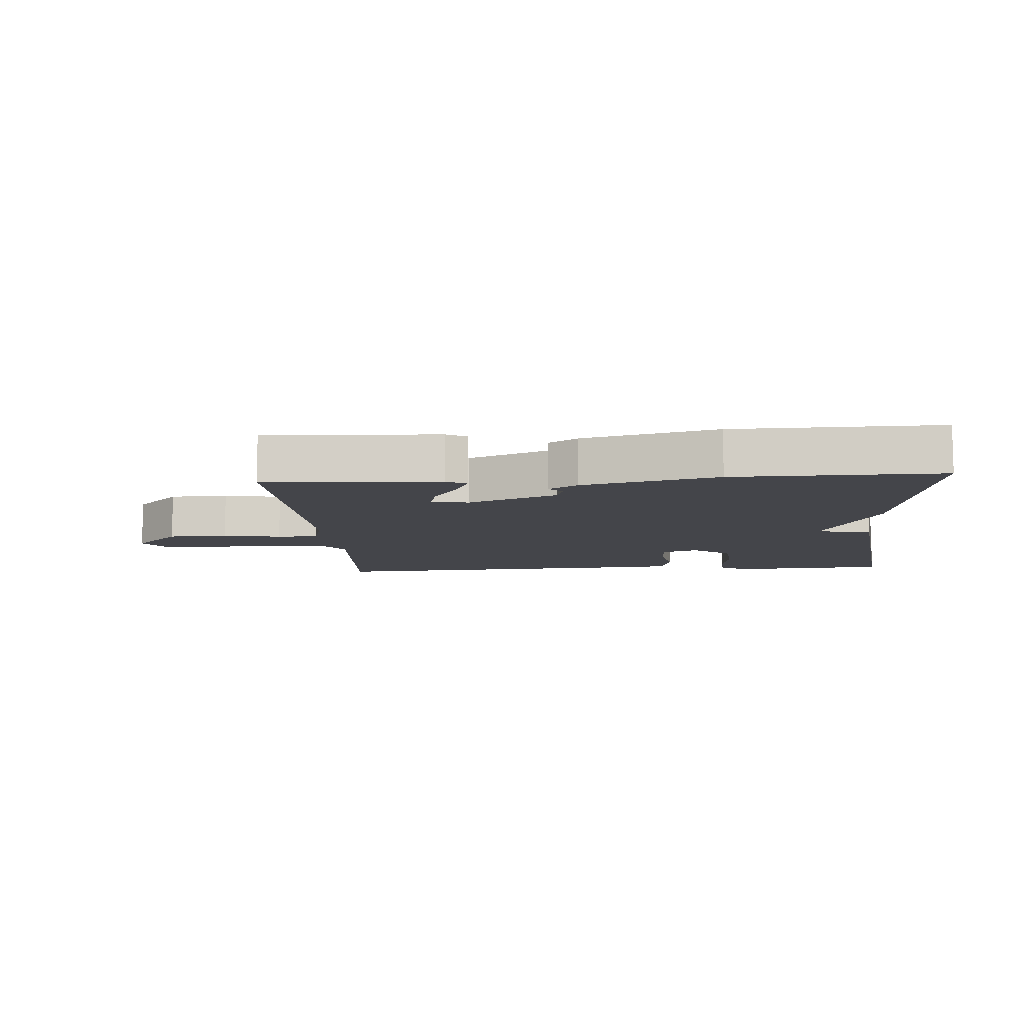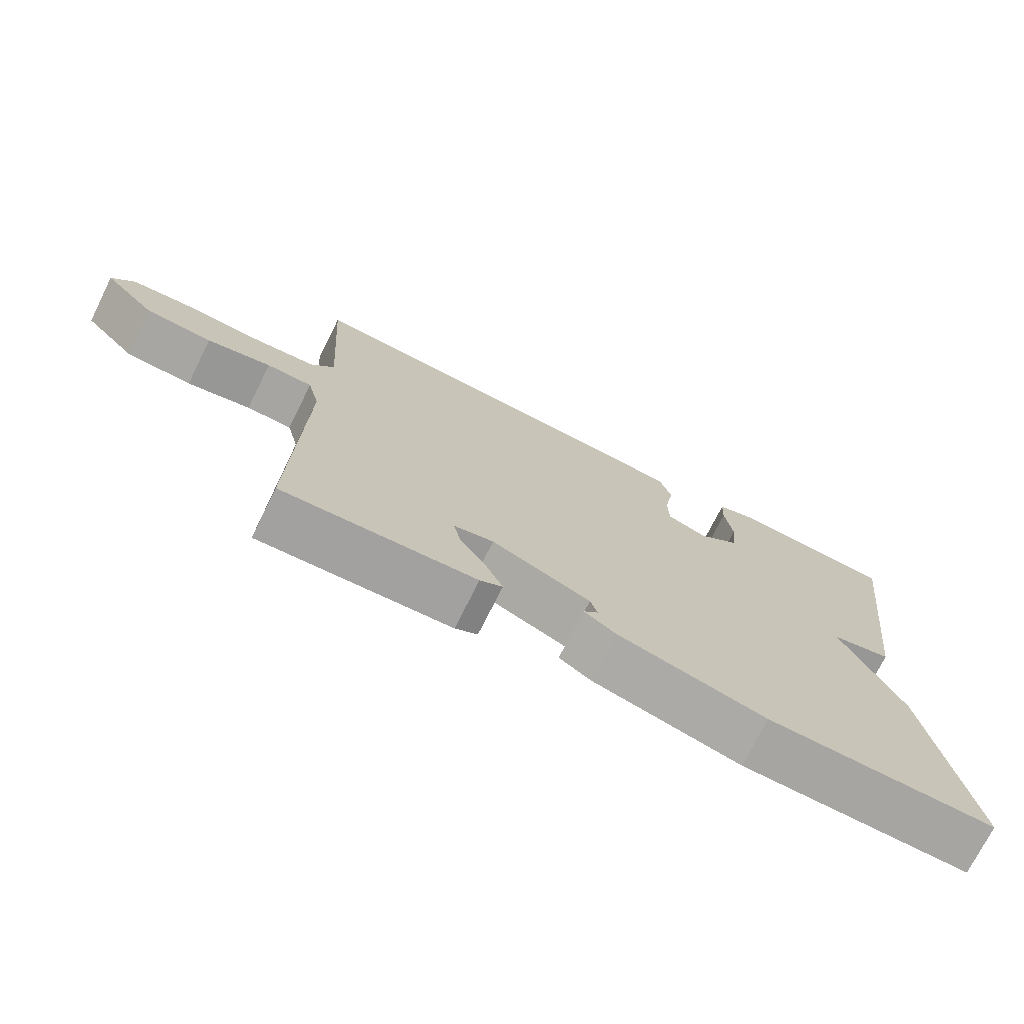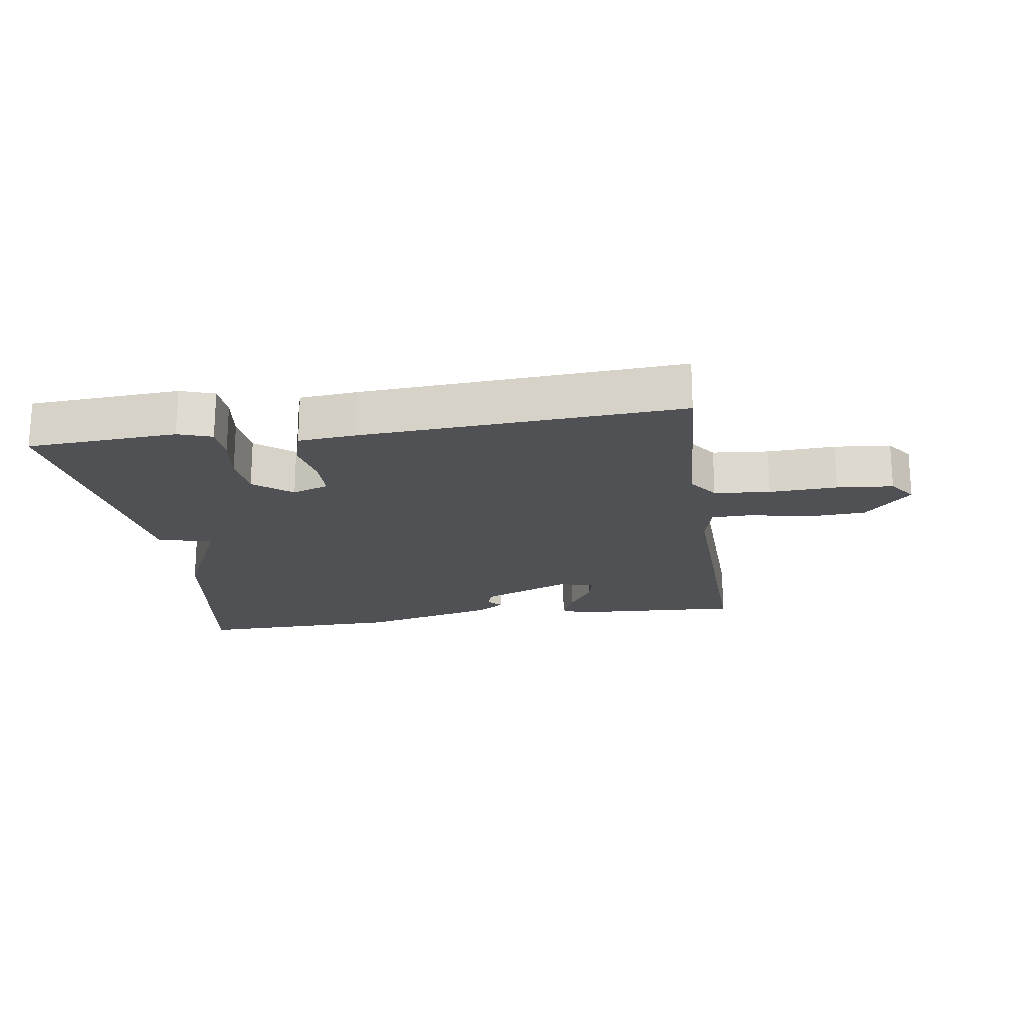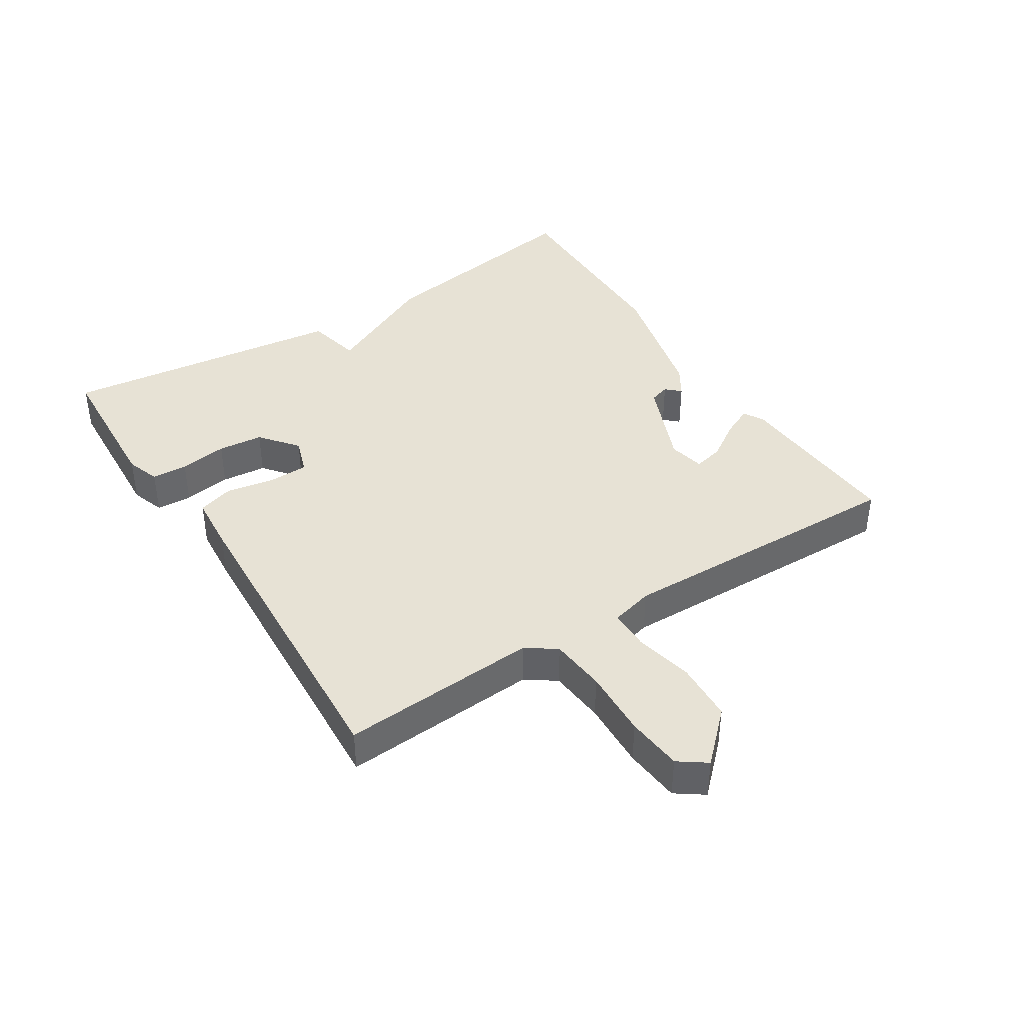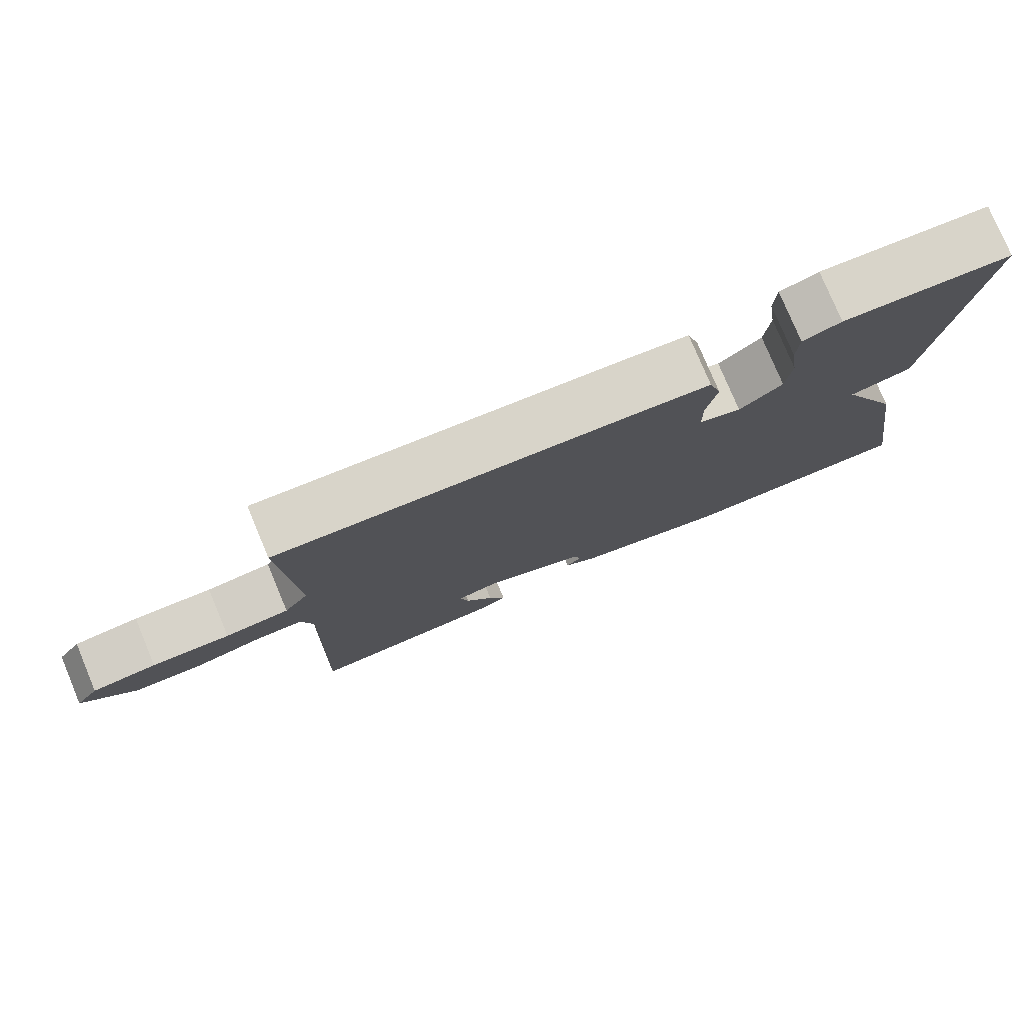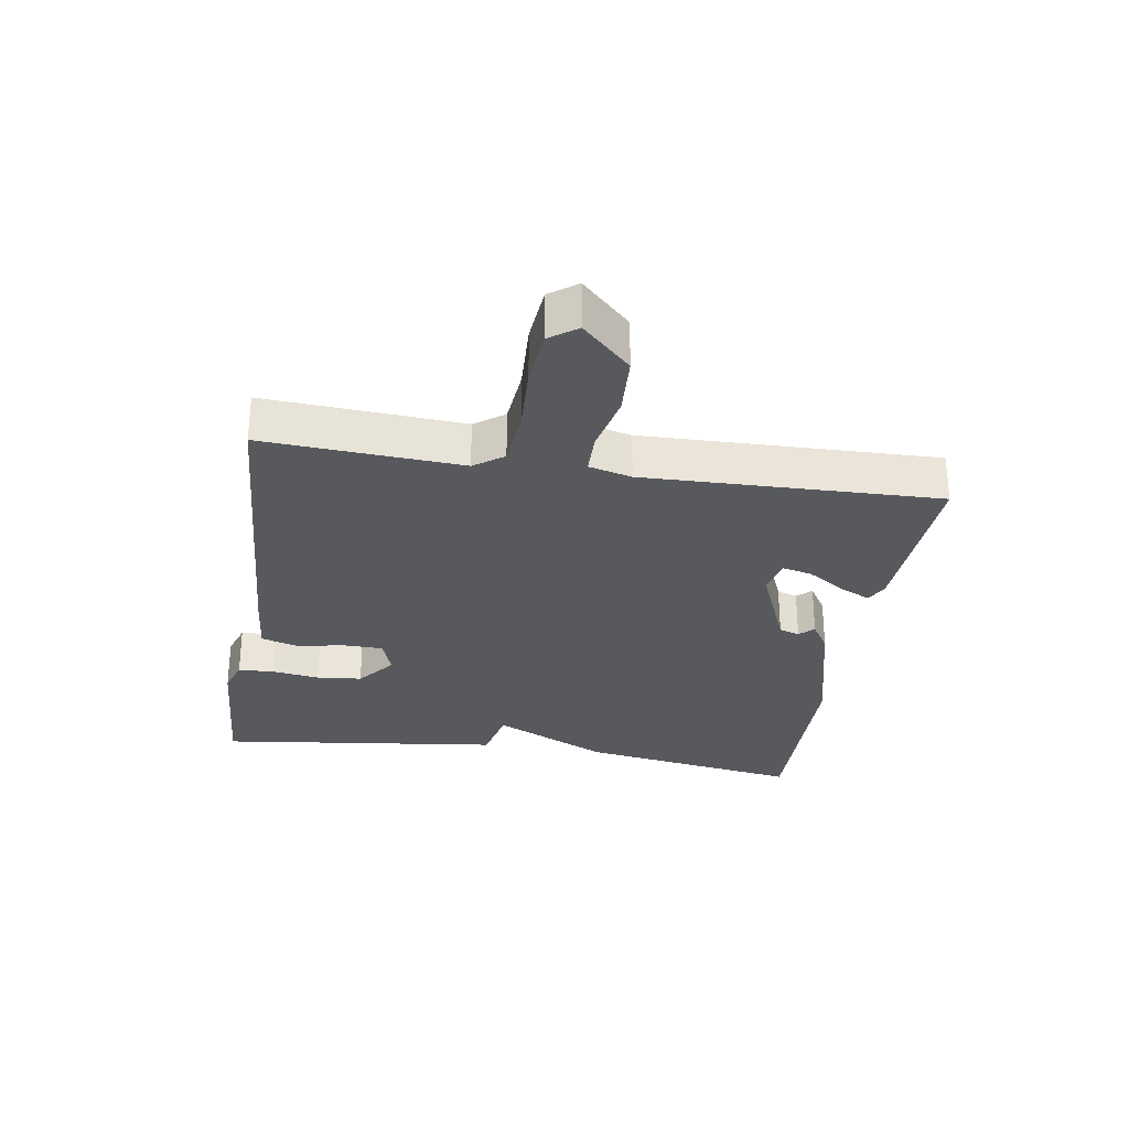
<metadata>
{"format":"obj","ext":"obj","renderer":"f3d","projection":"perspective","resolution":1024,"background":"white","views":[{"elev":-9.3,"azim":-175.9,"up":"+Y"},{"elev":-73.4,"azim":153.5,"up":"+Z"},{"elev":-19.8,"azim":8.5,"up":"+Y"},{"elev":40.4,"azim":57.3,"up":"+Y"},{"elev":78.0,"azim":157.3,"up":"+Z"},{"elev":-29.5,"azim":81.0,"up":"+Y"}]}
</metadata>
<code>
v 0.5 0.07 0.5
v 0.481 0.07 0.19
v 0.514 0.07 0.144
v 0.602 0.07 0.136
v 0.709 0.07 0.141
v 0.797 0.07 0.133
v 0.828 0.07 0.09
v 0.755 0.07 0.014
v 0.661 0.07 0.009
v 0.57 0.07 0.029
v 0.505 0.07 0.028
v 0.488 0.07 -0.039
v 0.5 0.07 -0.5
v 0.226 0.07 -0.485
v 0.194 0.07 -0.467
v 0.217 0.07 -0.418
v 0.255 0.07 -0.36
v 0.266 0.07 -0.313
v 0.209 0.07 -0.301
v 0.069 0.07 -0.359
v 0.059 0.07 -0.391
v 0.08 0.07 -0.413
v 0.034 0.07 -0.442
v -0.176 0.07 -0.494
v -0.5 0.07 -0.5
v -0.444 0.07 -0.148
v -0.357 0.07 0.033
v -0.444 0.07 0.052
v -0.5 0.07 0.5
v -0.265 0.07 0.514
v -0.212 0.07 0.496
v -0.209 0.07 0.44
v -0.22 0.07 0.365
v -0.213 0.07 0.294
v -0.154 0.07 0.247
v -0.096 0.07 0.267
v -0.095 0.07 0.33
v -0.109 0.07 0.405
v -0.092 0.07 0.462
v -0.002 0.07 0.47
v 0.5 0 0.5
v 0.481 0 0.19
v 0.514 0 0.144
v 0.602 0 0.136
v 0.709 0 0.141
v 0.797 0 0.133
v 0.828 0 0.09
v 0.755 0 0.014
v 0.661 0 0.009
v 0.57 0 0.029
v 0.505 0 0.028
v 0.488 0 -0.039
v 0.5 0 -0.5
v 0.226 0 -0.485
v 0.194 0 -0.467
v 0.217 0 -0.418
v 0.255 0 -0.36
v 0.266 0 -0.313
v 0.209 0 -0.301
v 0.069 0 -0.359
v 0.059 0 -0.391
v 0.08 0 -0.413
v 0.034 0 -0.442
v -0.176 0 -0.494
v -0.5 0 -0.5
v -0.444 0 -0.148
v -0.357 0 0.033
v -0.444 0 0.052
v -0.5 0 0.5
v -0.265 0 0.514
v -0.212 0 0.496
v -0.209 0 0.44
v -0.22 0 0.365
v -0.213 0 0.294
v -0.154 0 0.247
v -0.096 0 0.267
v -0.095 0 0.33
v -0.109 0 0.405
v -0.092 0 0.462
v -0.002 0 0.47
f 40 1 2
f 39 40 2
f 38 39 2
f 37 38 2
f 36 37 2 3
f 35 36 3
f 31 32 33
f 30 31 33
f 29 30 33
f 28 29 33
f 27 28 33
f 27 33 34
f 25 26 27
f 24 25 27
f 23 24 27
f 22 23 27
f 21 22 27
f 27 34 35
f 21 27 35
f 20 21 35
f 15 16 17
f 14 15 17
f 13 14 17
f 12 13 17
f 11 12 17 18
f 8 9 10
f 7 8 10
f 6 7 10
f 5 6 10
f 4 5 10
f 3 4 10 11
f 35 3 11
f 20 35 11
f 19 20 11
f 11 18 19
f 42 41 80
f 42 80 79
f 42 79 78
f 42 78 77
f 43 42 77 76
f 43 76 75
f 73 72 71
f 73 71 70
f 73 70 69
f 73 69 68
f 73 68 67
f 74 73 67
f 67 66 65
f 67 65 64
f 67 64 63
f 67 63 62
f 67 62 61
f 75 74 67
f 75 67 61
f 75 61 60
f 57 56 55
f 57 55 54
f 57 54 53
f 57 53 52
f 58 57 52 51
f 50 49 48
f 50 48 47
f 50 47 46
f 50 46 45
f 50 45 44
f 51 50 44 43
f 51 43 75
f 51 75 60
f 51 60 59
f 59 58 51
f 1 41 42 2
f 2 42 43 3
f 3 43 44 4
f 4 44 45 5
f 5 45 46 6
f 6 46 47 7
f 7 47 48 8
f 8 48 49 9
f 9 49 50 10
f 10 50 51 11
f 11 51 52 12
f 12 52 53 13
f 13 53 54 14
f 14 54 55 15
f 15 55 56 16
f 16 56 57 17
f 17 57 58 18
f 18 58 59 19
f 19 59 60 20
f 20 60 61 21
f 21 61 62 22
f 22 62 63 23
f 23 63 64 24
f 24 64 65 25
f 25 65 66 26
f 26 66 67 27
f 27 67 68 28
f 28 68 69 29
f 29 69 70 30
f 30 70 71 31
f 31 71 72 32
f 32 72 73 33
f 33 73 74 34
f 34 74 75 35
f 35 75 76 36
f 36 76 77 37
f 37 77 78 38
f 38 78 79 39
f 39 79 80 40
f 40 80 41 1

</code>
